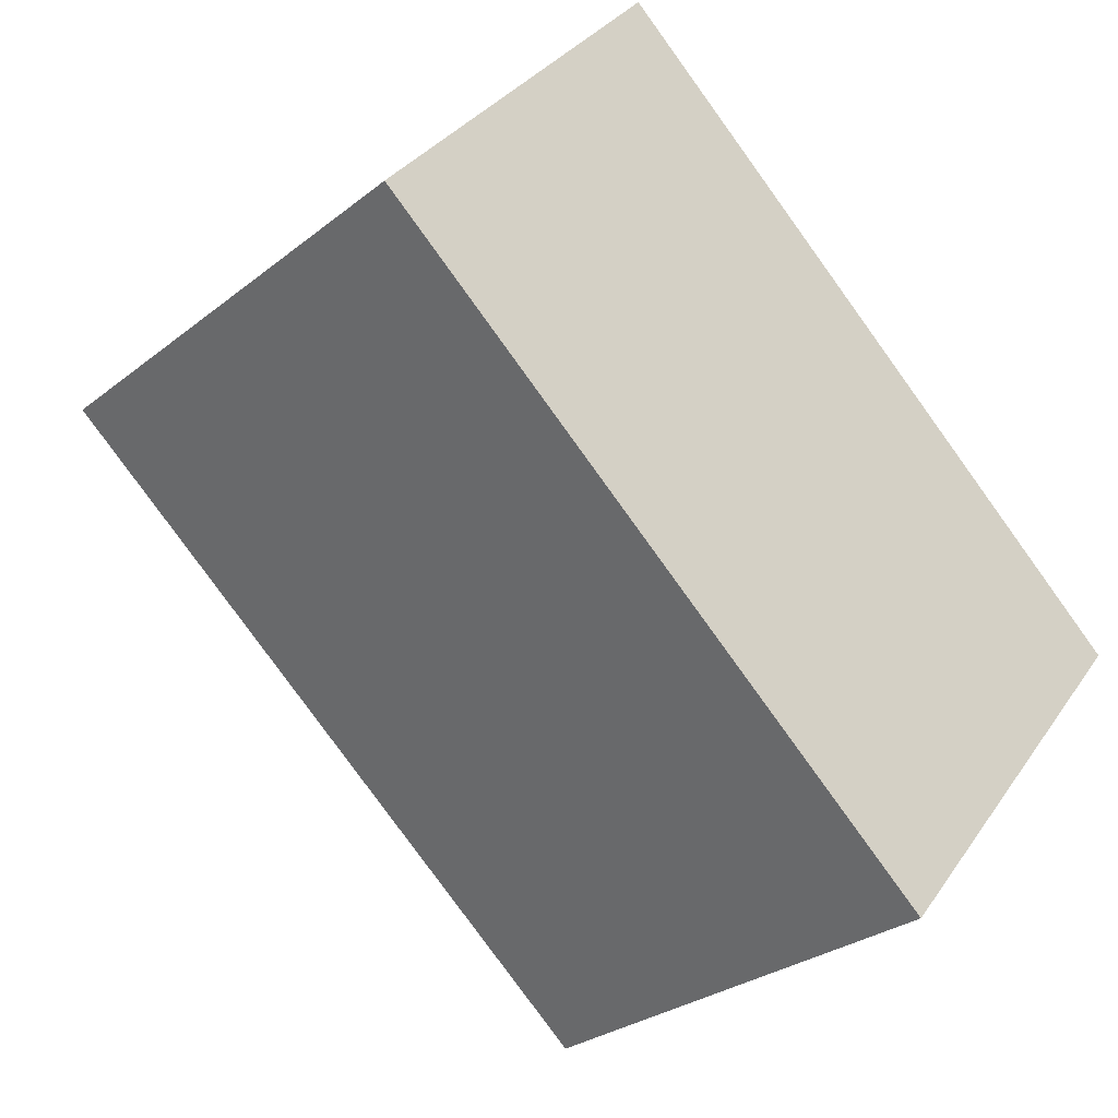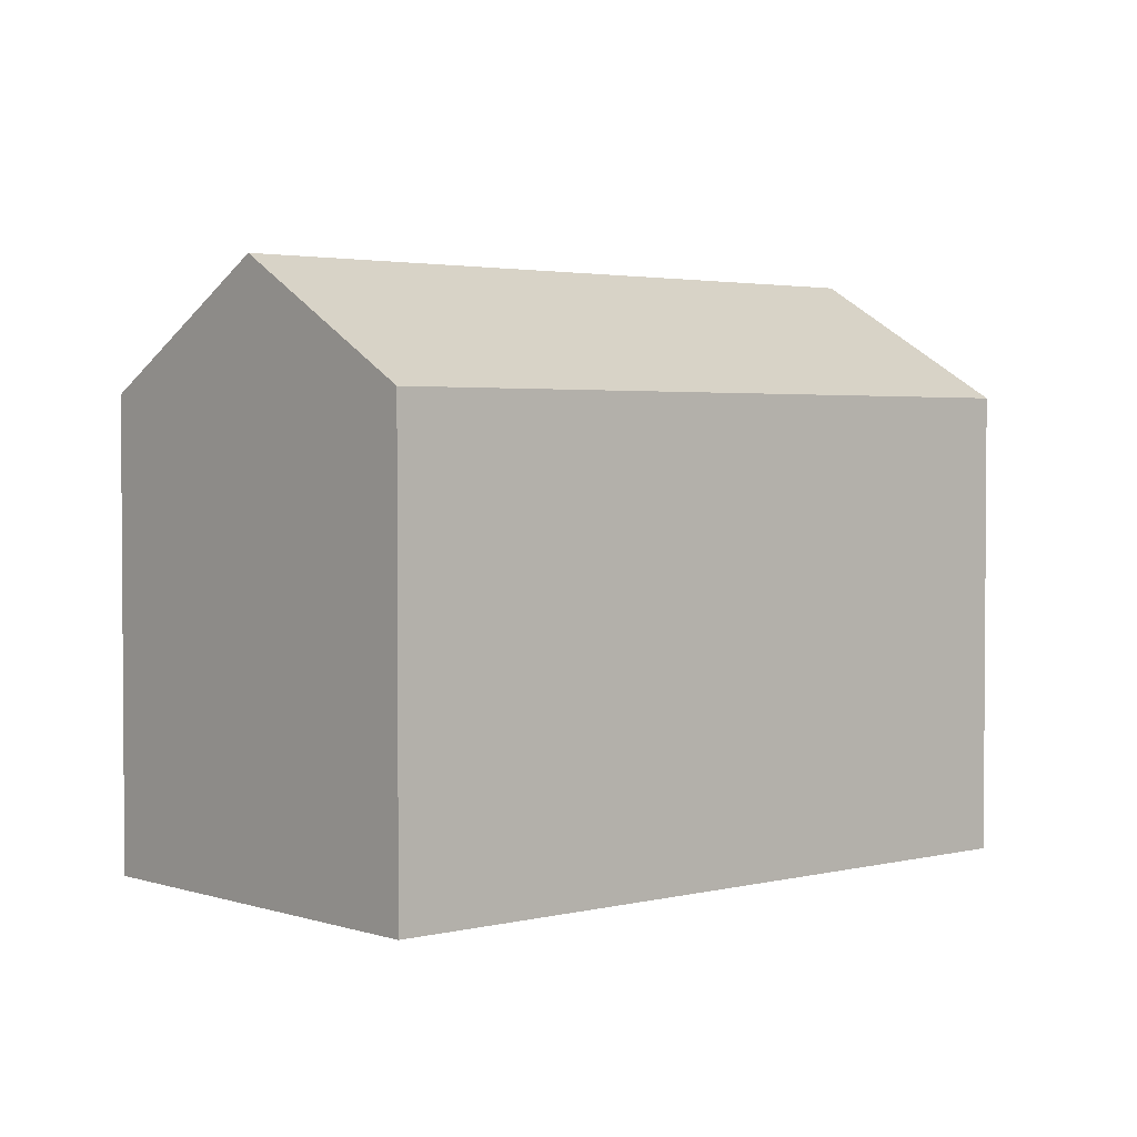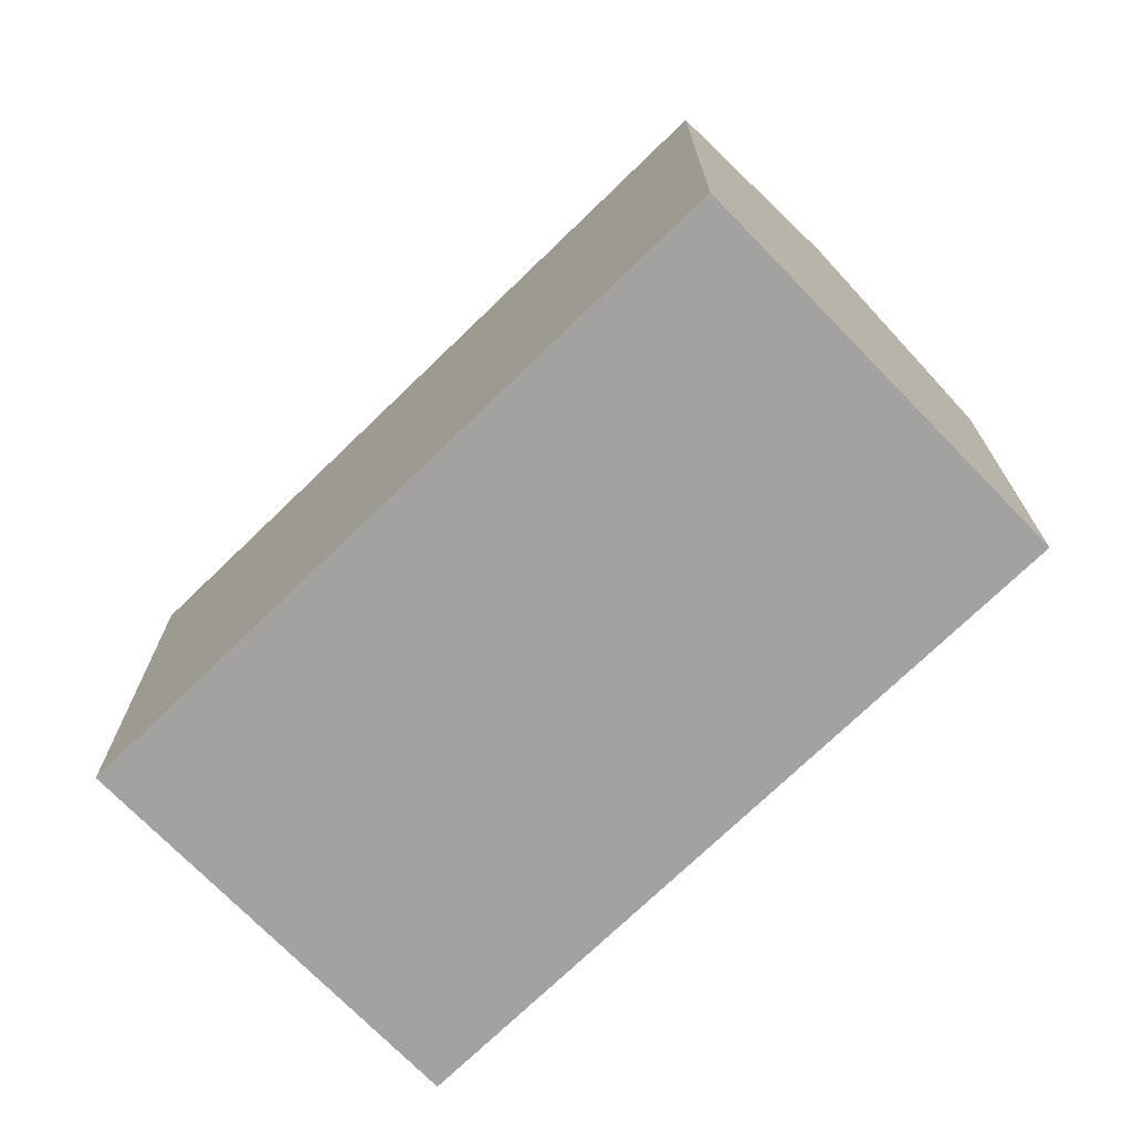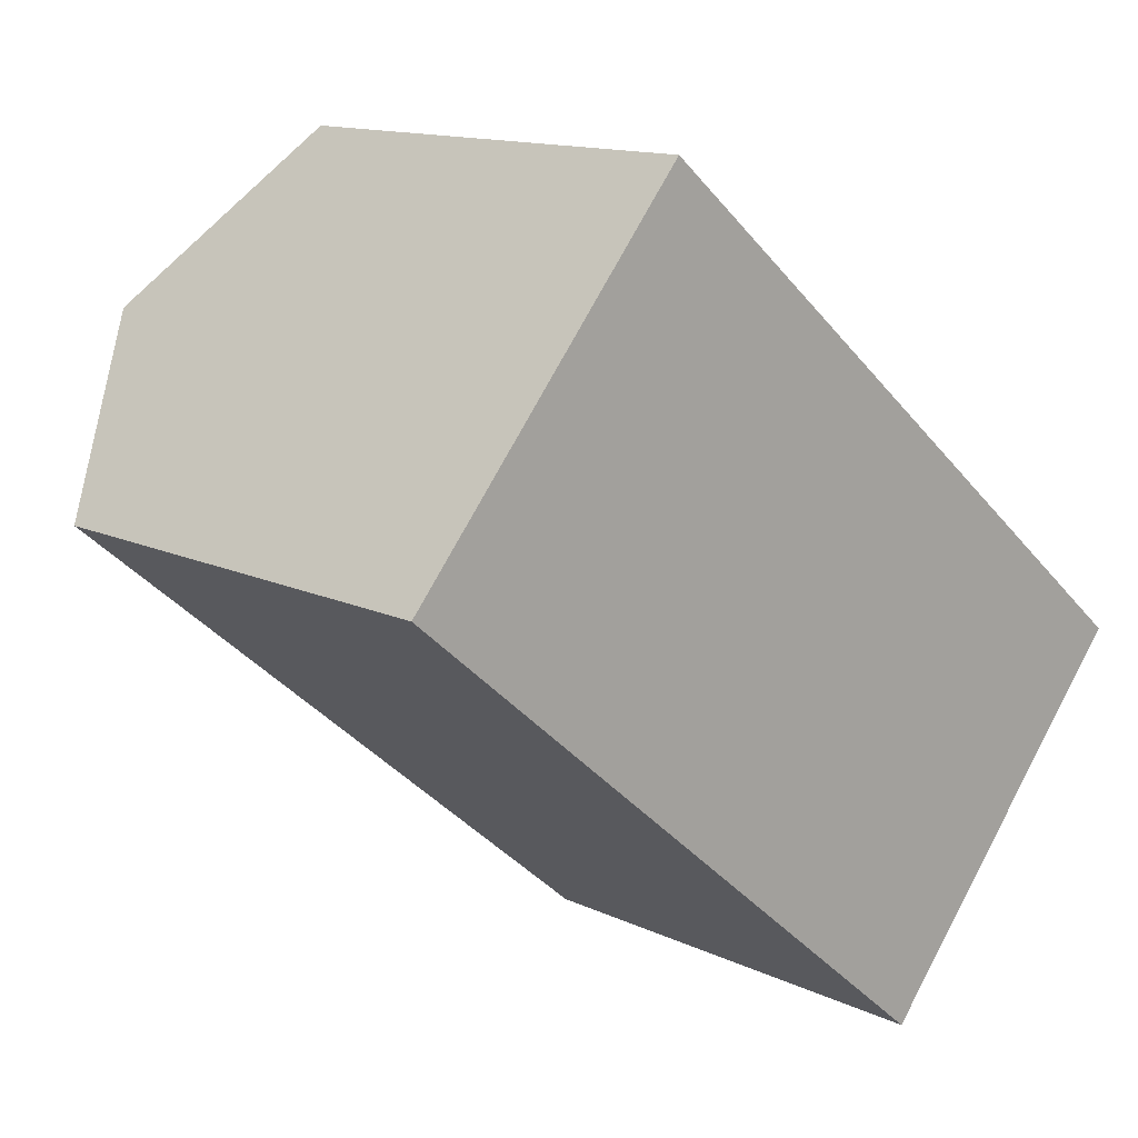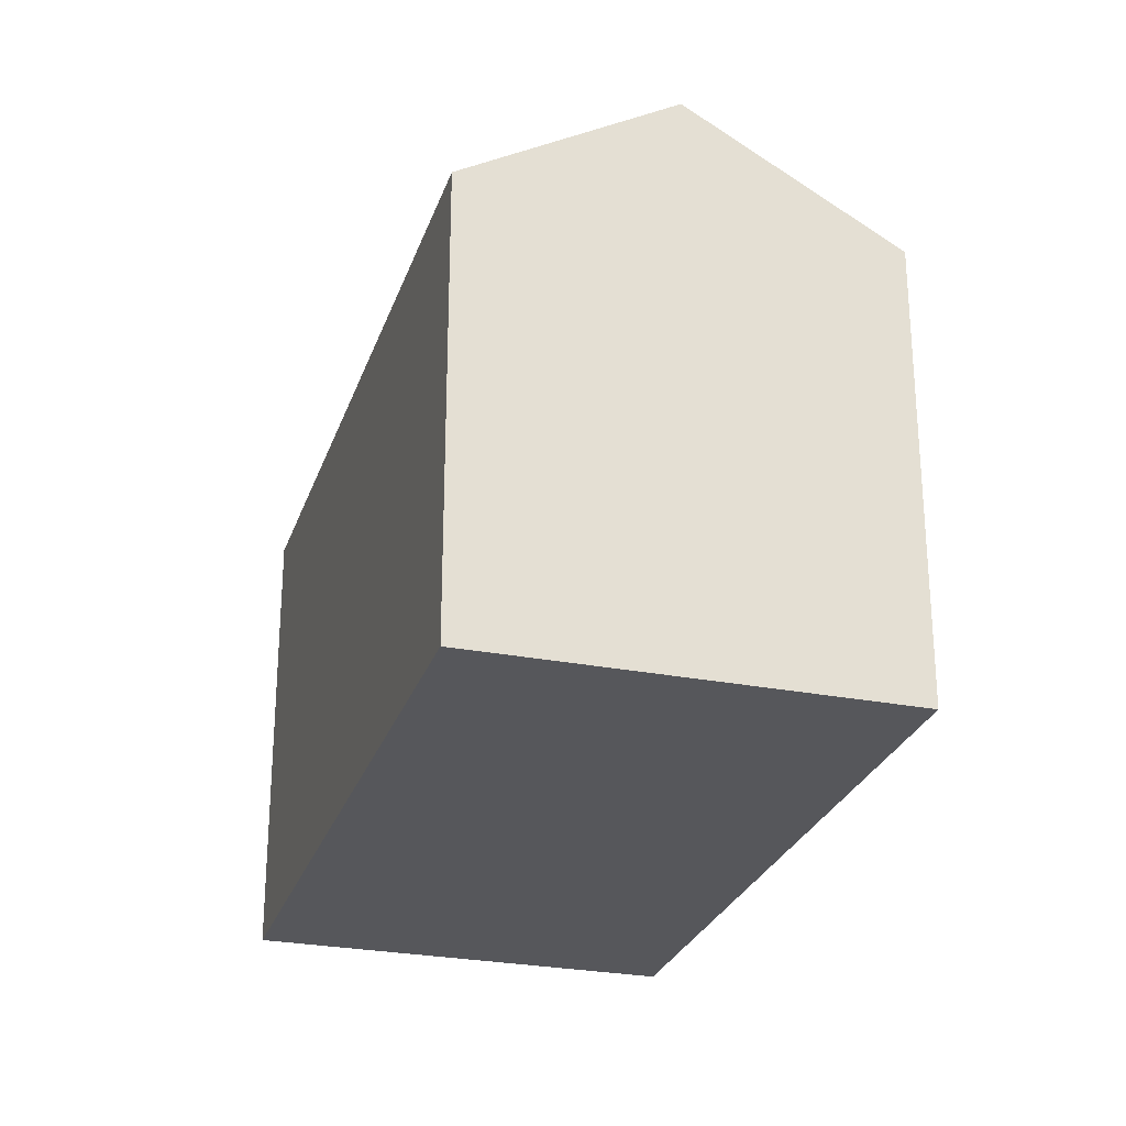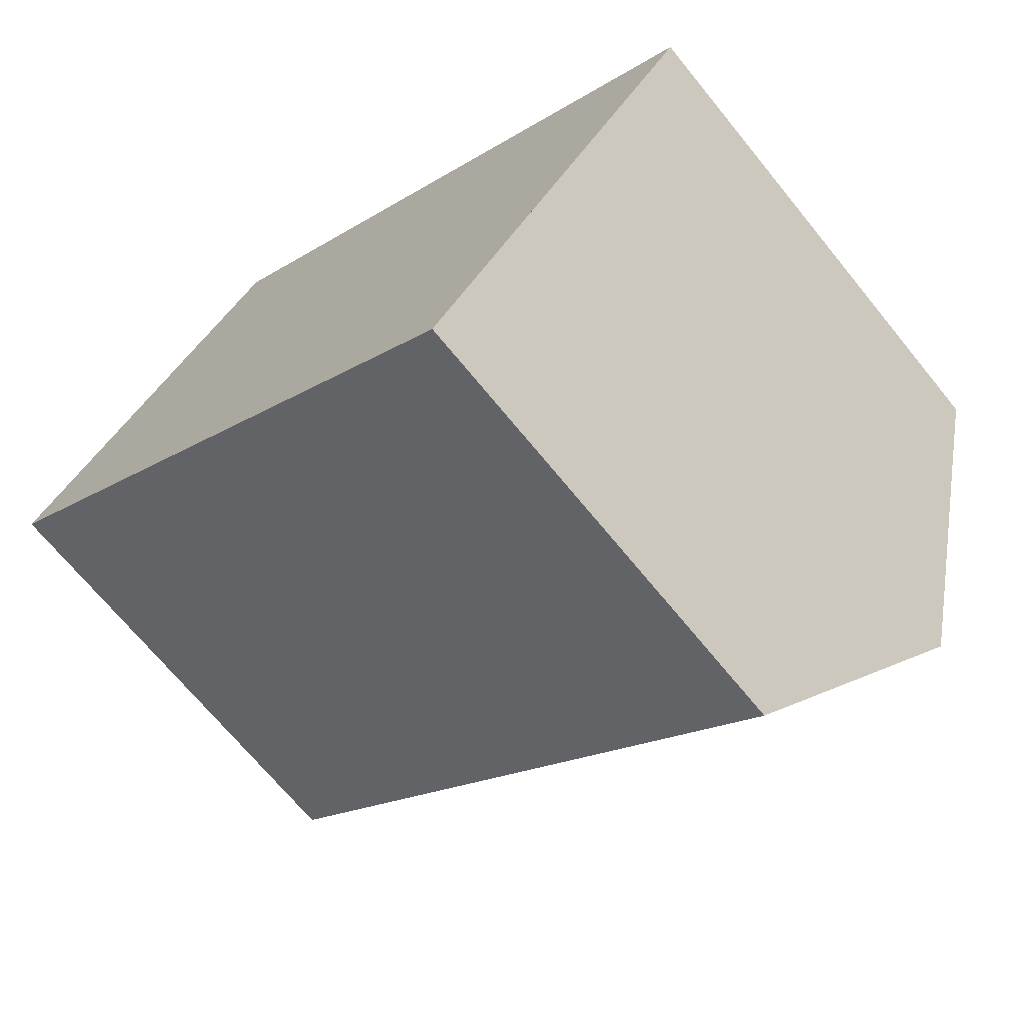
<metadata>
{"format":"obj","ext":"obj","renderer":"f3d","projection":"perspective","resolution":1024,"background":"white","views":[{"elev":-28.1,"azim":-40.1,"up":"+Z"},{"elev":2.6,"azim":178.7,"up":"+Y"},{"elev":-72.7,"azim":-95.9,"up":"+Y"},{"elev":13.1,"azim":-42.6,"up":"+Z"},{"elev":-27.1,"azim":-66.8,"up":"+Y"},{"elev":-68.9,"azim":39.1,"up":"+Z"}]}
</metadata>
<code>
v  23.91 12.88 -4.283
v  3.878 16.28 4.627
v  7.755 12.88 9.254
v  20.04 16.28 -8.919
v  16.66 13.31 -12.97
v  16.17 12.88 -13.55
v  7.123 12.88 -5.969
v  0 12.88 7.887e-16
v  16.17 8.299e-16 -13.55
v  7.123 3.655e-16 -5.969
v  0 0 0
v  7.755 -5.666e-16 9.254
v  3.878 -2.833e-16 4.627
v  23.91 2.623e-16 -4.283
v  16.66 7.941e-16 -12.97
v  20.04 5.461e-16 -8.919
g defaultobject
f 1 2 3
f 2 1 4
f 5 2 4
f 2 5 6
f 2 6 7
f 2 7 8
f 9 7 6
f 7 9 8
f 8 9 10
f 8 10 11
f 8 3 2
f 3 8 11
f 3 11 12
f 12 11 13
f 12 1 3
f 1 12 14
f 14 4 1
f 4 14 5
f 5 14 6
f 6 14 15
f 6 15 9
f 15 14 16
f 10 13 11
f 13 10 12
f 12 10 14
f 14 10 16
f 16 10 15
f 15 10 9

</code>
